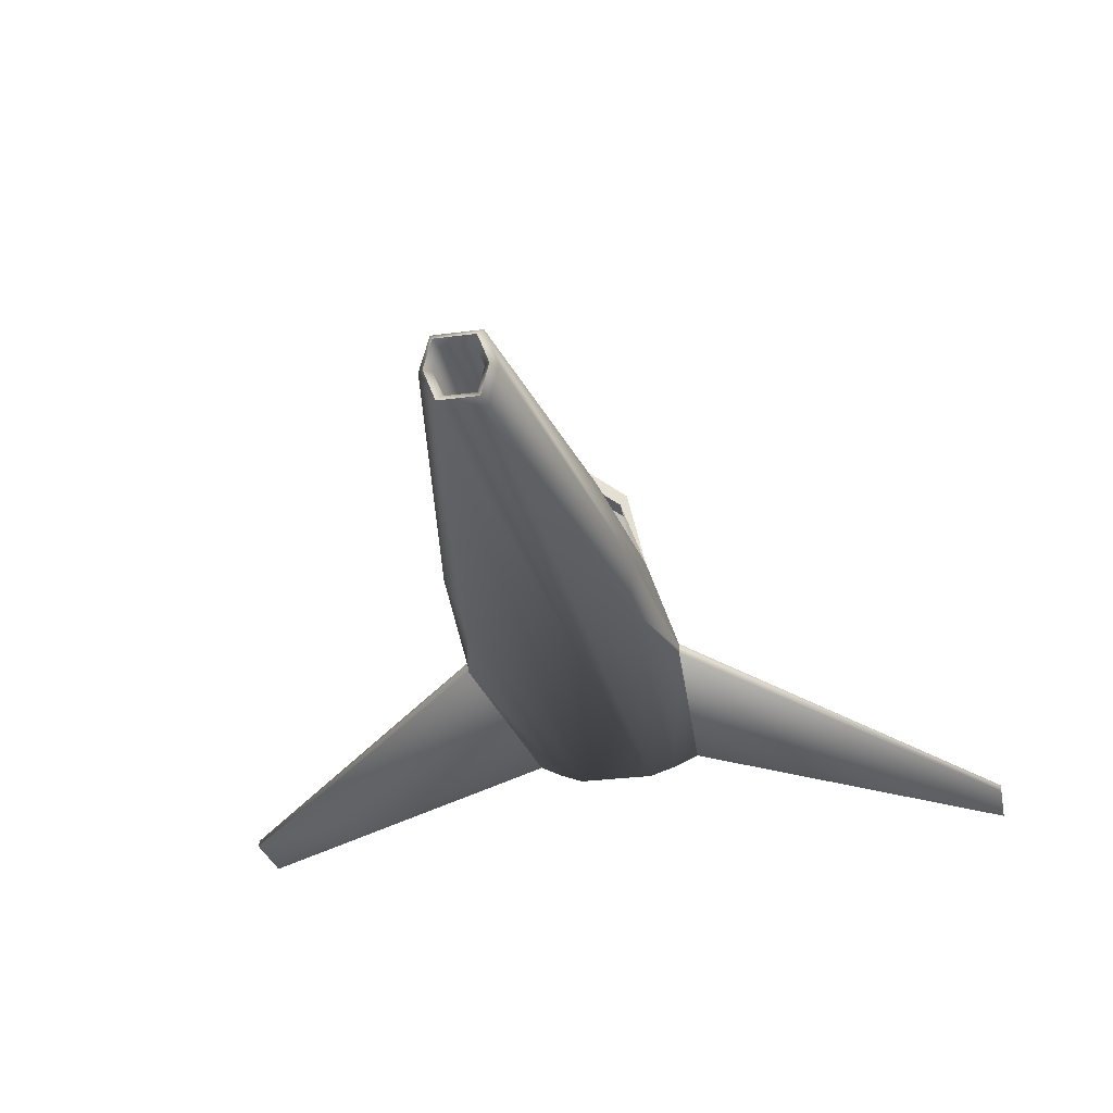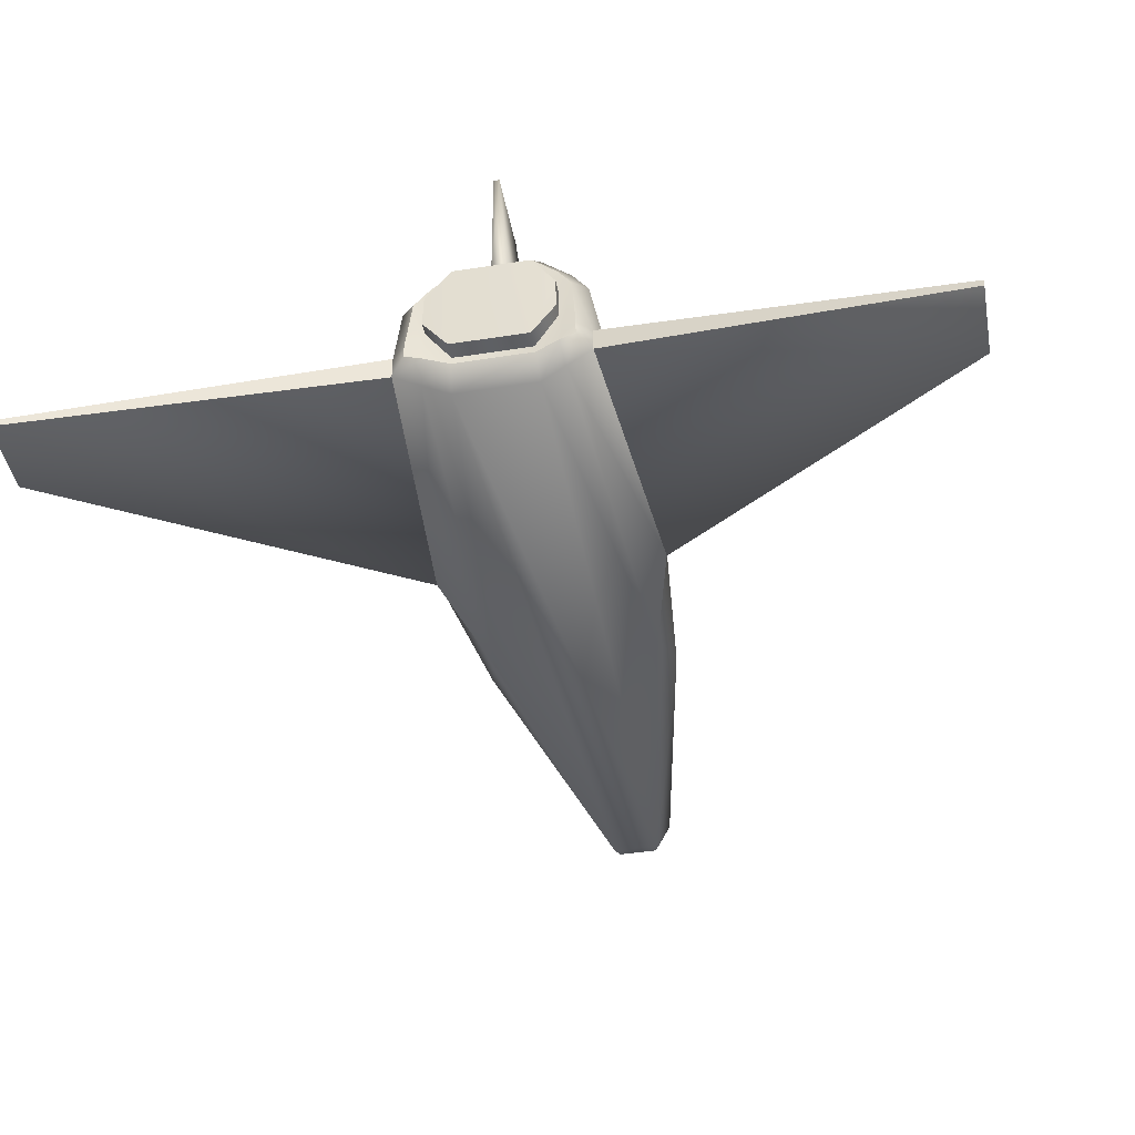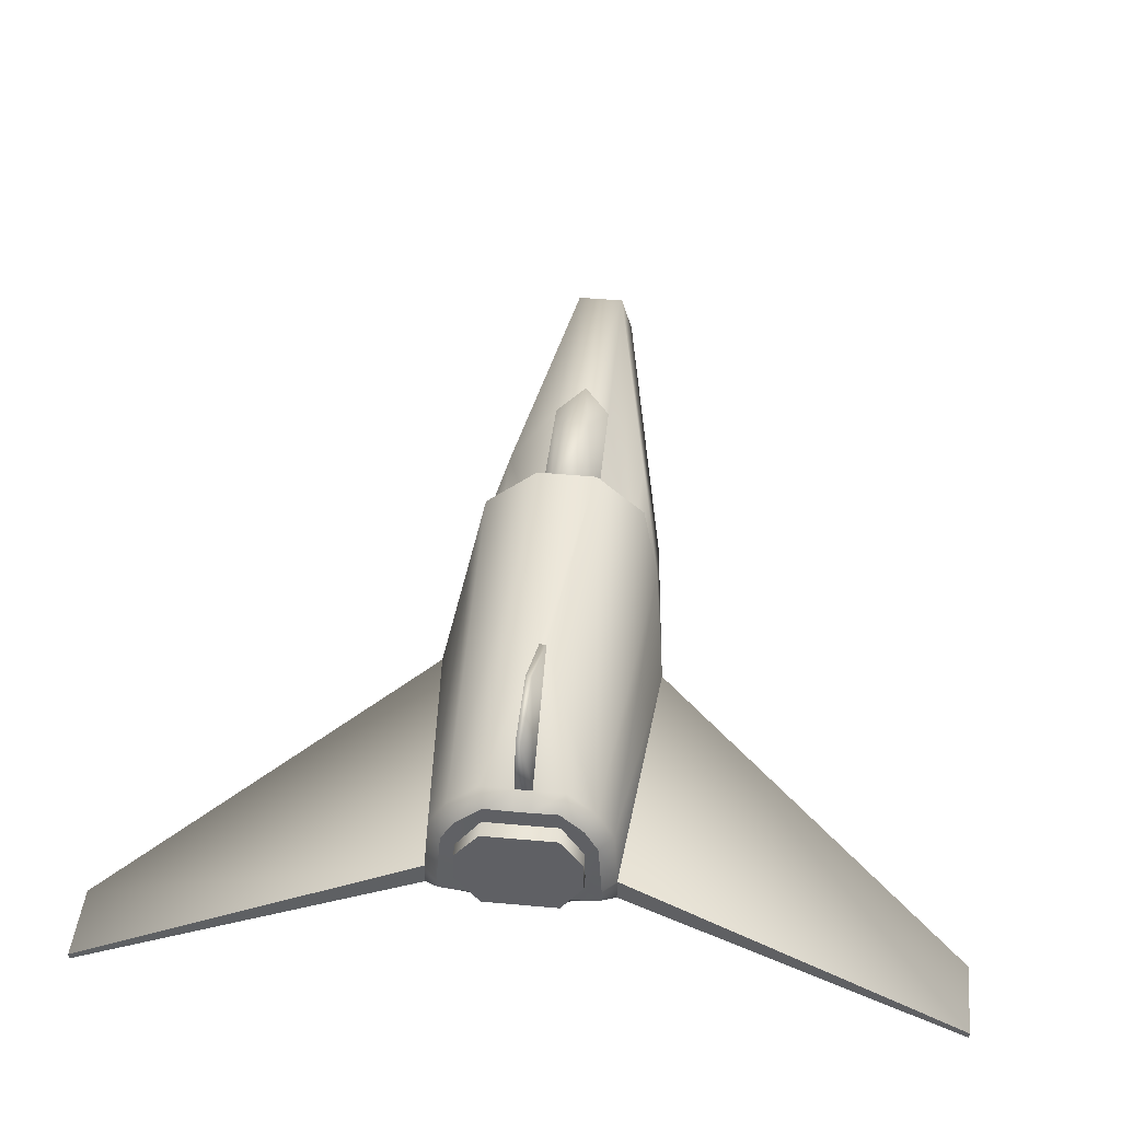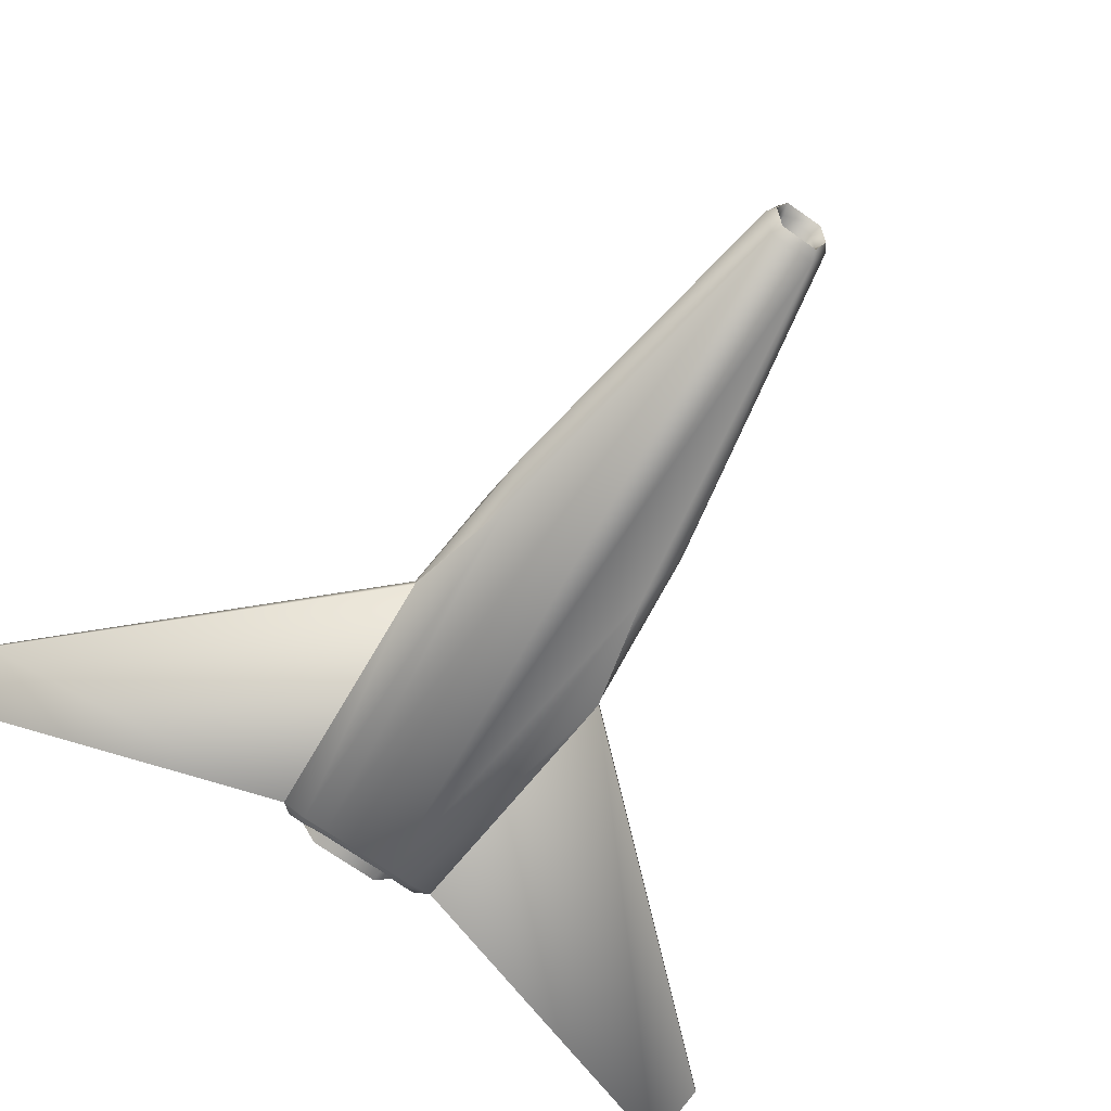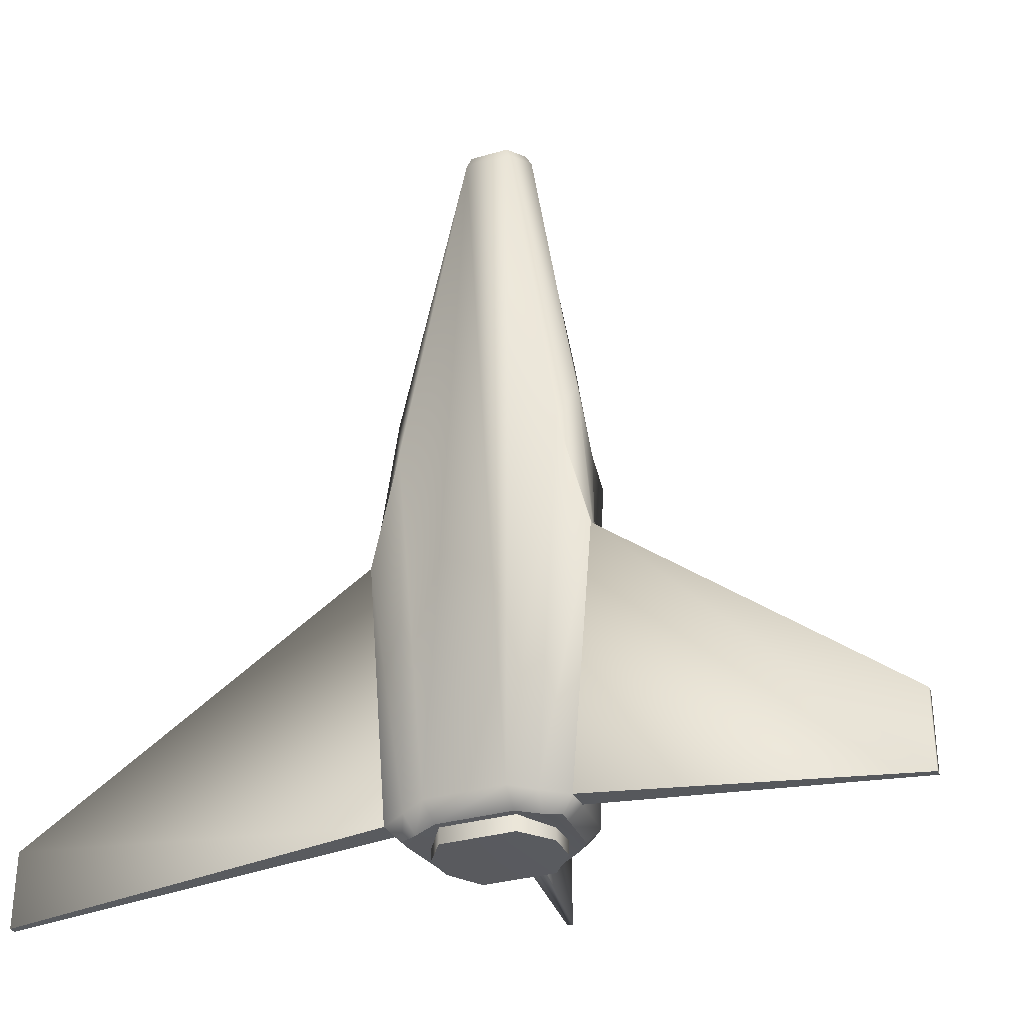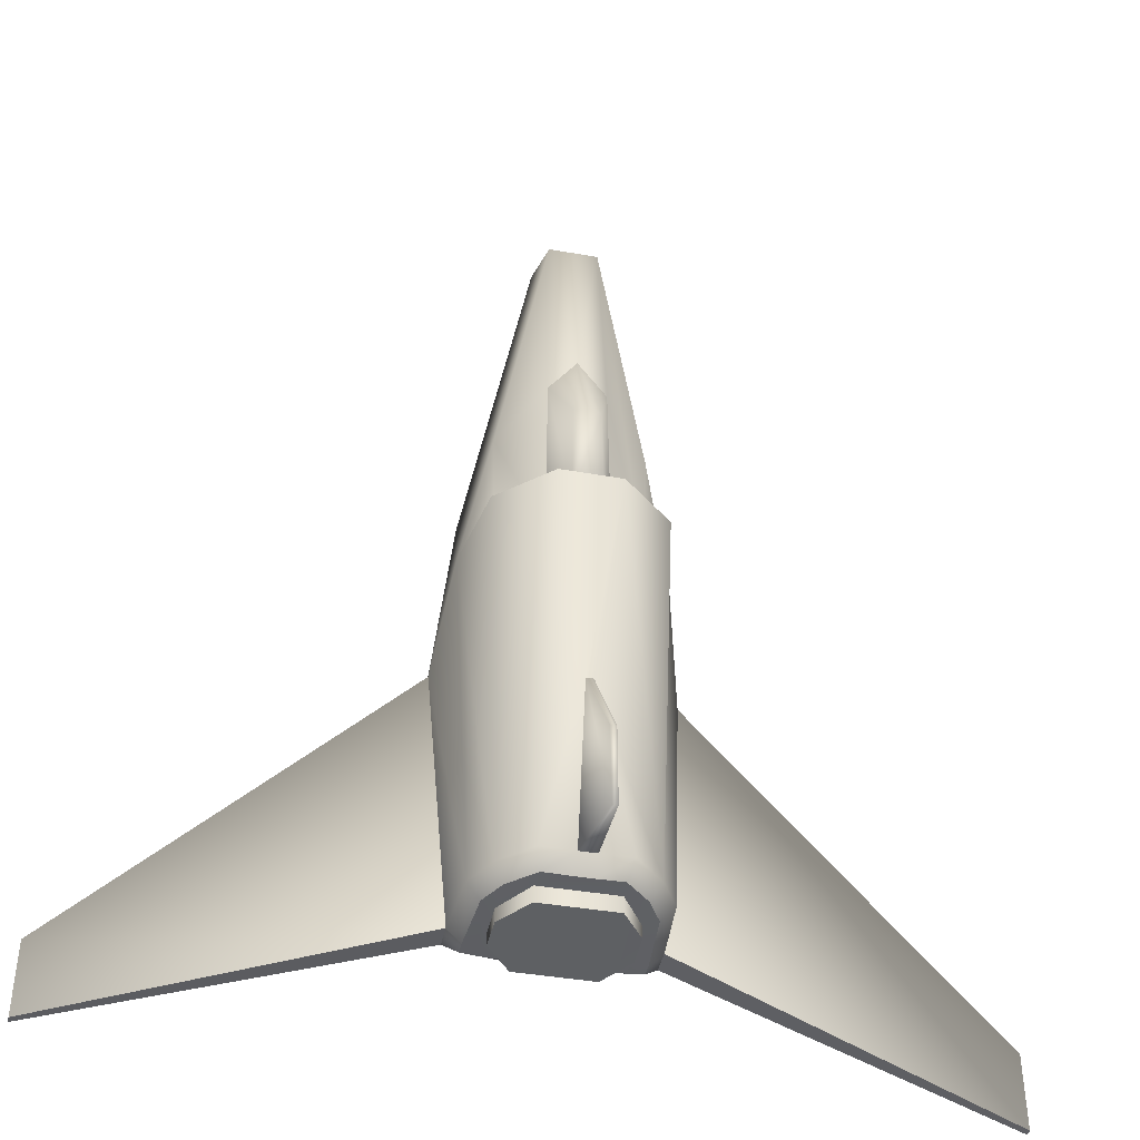
<metadata>
{"format":"obj","ext":"obj","renderer":"f3d","projection":"perspective","resolution":1024,"background":"white","views":[{"elev":-27.8,"azim":-168.4,"up":"+Z"},{"elev":-42.9,"azim":10.7,"up":"+Z"},{"elev":45.1,"azim":6.0,"up":"+Z"},{"elev":-72.5,"azim":145.0,"up":"+Z"},{"elev":-31.9,"azim":-157.6,"up":"+Y"},{"elev":-42.4,"azim":-11.7,"up":"+Y"}]}
</metadata>
<code>
v  -0.357 -2.991 -0.1957
v  -0.2899 -2.728 -0.205
v  -0.2506 -3.578 -0.2246
v  -0.3095 -3.584 -0.1957
v  -0.2979 -3.577 -0.009709
v  -0.3234 -2.756 -0.08743
v  -0.357 -2.991 -0.1732
v  -0.3095 -3.584 -0.1434
v  -0.2406 -3.604 -0.03874
v  -0.2381 -3.6 0.02647
v  -0.2696 -3.606 -0.01975
v  -0.2418 -3.607 -0.1108
v  -0.243 -3.609 -0.1829
v  -0.2804 -3.613 -0.1444
v  -0.2806 -3.612 -0.1728
v  0.8137 -3.742 -0.3525
v  0.8137 -3.579 -0.3525
v  0.8137 -3.579 -0.3373
v  0.8137 -3.742 -0.3373
v  0.07017 -2.728 -0.205
v  0.09641 -2.618 -0.1536
v  0.1321 -2.991 -0.1849
v  0.1321 -2.991 -0.1957
v  -1.039 -3.579 -0.3525
v  -1.039 -3.742 -0.3525
v  -1.039 -3.742 -0.3373
v  -1.039 -3.579 -0.3373
v  -0.05442 -1.934 -0.1511
v  -0.02064 -3.567 -0.2479
v  -0.194 -3.567 -0.2479
v  -0.1602 -1.934 -0.1511
v  -0.194 -3.567 0.1025
v  -0.124 -3.567 0.1025
v  -0.1149 -3.202 0.1313
v  -0.02494 -3.599 -0.1978
v  -0.02674 -3.599 -0.1813
v  -0.1883 -3.599 -0.1813
v  -0.1901 -3.599 -0.1978
v  -0.3174 -2.618 -0.1536
v  -0.1857 -1.911 -0.07889
v  0.03086 -3.578 -0.2246
v  0.04028 -3.569 0.04597
v  -0.04175 -2.72 0.1612
v  -0.09973 -3.202 0.1313
v  -0.02064 -3.567 0.1025
v  0.02261 -3.609 -0.1831
v  0.0214 -3.606 -0.1108
v  -0.26 -3.569 0.04597
v  -0.1729 -2.719 0.1612
v  -0.2861 -2.736 0.0777
v  -0.357 -2.991 -0.1849
v  -0.02769 -1.911 -0.07889
v  0.08474 -3.584 -0.1957
v  0.07565 -3.577 -0.009709
v  0.1012 -2.756 -0.08743
v  0.06634 -2.736 0.0777
v  0.05582 -3.612 -0.1733
v  0.05569 -3.613 -0.1442
v  0.0472 -3.606 -0.01903
v  0.01775 -3.6 0.02728
v  0.02018 -3.604 -0.03843
v  0.1321 -2.991 -0.1732
v  0.08474 -3.584 -0.1434
v  -0.05442 -1.89 -0.01099
v  -0.1073 -1.89 -0.01099
v  -0.1073 -2.278 0.03083
v  -0.04598 -2.365 0.03083
v  0.04652 -2.472 -0.03443
v  -0.2662 -2.472 -0.03443
v  -0.1602 -1.889 -0.01099
v  -0.09988 -3.624 0.3141
v  -0.09988 -3.456 0.3118
v  -0.1123 -3.456 0.3118
v  -0.1116 -3.624 0.3141
v  -0.08753 -3.567 0.1025
v  -0.1507 -1.909 -0.1453
v  -0.06374 -1.909 -0.1453
v  -0.1717 -1.89 -0.08575
v  -0.1509 -1.872 -0.0303
v  -0.06354 -1.873 -0.0303
v  -0.04171 -1.89 -0.08576
v  -0.1412 -1.927 -0.1258
v  -0.07311 -1.927 -0.1258
v  -0.1578 -1.911 -0.07897
v  -0.1416 -1.898 -0.03598
v  -0.0727 -1.898 -0.03597
v  -0.05577 -1.912 -0.079
v  -0.1413 -2.204 -0.1263
v  -0.07316 -2.204 -0.1264
v  -0.1578 -2.188 -0.0795
v  -0.1417 -2.175 -0.03651
v  -0.07275 -2.175 -0.03651
v  -0.05582 -2.189 -0.07953
v  0.04047 -2.755 -0.03017
v  -0.04251 -2.756 0.0384
v  -0.1083 -2.502 0.129
v  -0.1376 -2.518 0.129
v  -0.14 -2.757 0.126
v  -0.07894 -2.518 0.1289
v  -0.07658 -2.758 0.1266
v  -0.1687 -2.364 0.03083
v  -0.1722 -2.755 0.03766
v  -0.2598 -2.756 -0.02974
v  -0.03213 -3.599 0.07347
v  -0.08753 -3.6 0.07347
v  -0.124 -3.6 0.07347
v  -0.1832 -3.599 0.07347
v  -0.1866 -3.599 0.03239
v  -0.02854 -3.599 0.03239
v  -0.02848 -3.634 0.03253
v  -0.1866 -3.634 0.03253
v  -0.1883 -3.634 -0.1812
v  -0.02669 -3.634 -0.1812
v  0.02023 -3.632 -0.03829
v  0.02145 -3.633 -0.1106
v  -0.2405 -3.634 -0.03859
v  -0.2417 -3.633 -0.1107
v  0.05175 -2.735 0.05595
v  -0.04727 -2.719 0.1324
v  0.07471 -2.757 -0.05289
v  0.05116 -2.756 -0.03066
v  -0.03673 -2.757 0.04199
v  -0.1777 -2.756 0.04118
v  -0.2702 -2.757 -0.02994
v  -0.2964 -2.757 -0.05366
v  -0.2716 -2.735 0.05566
v  -0.1676 -2.718 0.1324
v  0.05172 -2.785 0.05369
v  -0.0473 -2.787 0.1302
v  0.07468 -2.807 -0.05514
v  0.05114 -2.806 -0.03292
v  -0.03676 -2.807 0.03973
v  -0.1777 -2.806 0.03892
v  -0.2702 -2.807 -0.0322
v  -0.2964 -2.807 -0.05592
v  -0.2716 -2.785 0.0534
v  -0.1676 -2.786 0.1302
g Box156
f 1 2 3
f 3 4 1
f 5 6 7
f 7 8 5
f 9 10 11
f 12 9 11
f 13 12 11
f 13 11 14
f 15 13 14
f 16 17 18
f 18 19 16
f 20 21 22
f 22 23 20
f 24 25 26
f 26 27 24
f 28 29 30
f 30 31 28
f 32 33 34
f 35 36 37
f 37 38 35
f 31 2 39
f 39 40 31
f 20 41 29
f 29 28 20
f 42 43 44
f 44 45 42
f 35 46 47
f 47 36 35
f 2 31 30
f 30 3 2
f 48 49 50
f 38 37 12
f 12 13 38
f 2 1 51
f 51 39 2
f 28 52 21
f 21 20 28
f 23 53 41
f 41 20 23
f 42 54 55
f 55 56 42
f 46 57 58
f 46 58 59
f 59 60 61
f 59 61 47
f 46 59 47
f 53 23 17
f 17 16 53
f 22 62 18
f 23 22 18
f 23 18 17
f 62 63 19
f 19 18 62
f 63 53 16
f 16 19 63
f 1 4 25
f 25 24 1
f 4 8 26
f 26 25 4
f 8 7 27
f 27 26 8
f 51 1 24
f 7 51 24
f 7 24 27
f 43 49 34
f 34 44 43
f 64 65 66
f 66 67 64
f 21 68 55
f 21 55 62
f 21 62 22
f 39 69 70
f 70 40 39
f 6 69 39
f 7 6 39
f 51 7 39
f 64 68 21
f 21 52 64
f 71 72 73
f 73 74 71
f 75 45 44
f 33 75 71
f 71 74 33
f 75 44 72
f 72 71 75
f 44 34 73
f 73 72 44
f 34 33 74
f 74 73 34
f 28 31 76
f 76 77 28
f 31 40 78
f 78 76 31
f 40 70 79
f 79 78 40
f 65 64 80
f 70 65 80
f 70 80 79
f 64 52 81
f 81 80 64
f 52 28 77
f 77 81 52
f 77 76 82
f 82 83 77
f 76 78 84
f 84 82 76
f 78 79 85
f 85 84 78
f 79 80 86
f 86 85 79
f 80 81 87
f 87 86 80
f 81 77 83
f 83 87 81
f 83 82 88
f 88 89 83
f 82 84 90
f 90 88 82
f 84 85 91
f 91 90 84
f 85 86 92
f 92 91 85
f 86 87 93
f 93 92 86
f 87 83 89
f 89 93 87
f 48 50 6
f 6 5 48
f 54 63 62
f 62 55 54
f 55 68 94
f 94 68 64
f 94 64 67
f 94 67 95
f 96 97 98
f 99 96 98
f 100 99 98
f 101 70 69
f 102 101 69
f 102 69 103
f 103 69 6
f 102 95 100
f 100 98 102
f 70 101 66
f 66 65 70
f 41 53 57
f 57 46 41
f 53 63 58
f 58 57 53
f 63 54 59
f 59 58 63
f 54 42 60
f 60 59 54
f 42 45 104
f 104 60 42
f 45 75 105
f 105 104 45
f 75 33 106
f 106 105 75
f 33 32 107
f 107 106 33
f 32 48 10
f 10 107 32
f 48 5 11
f 11 10 48
f 5 8 14
f 14 11 5
f 8 4 15
f 15 14 8
f 4 3 13
f 13 15 4
f 3 30 38
f 38 13 3
f 30 29 35
f 35 38 30
f 29 41 46
f 46 35 29
f 104 105 106
f 106 107 108
f 104 106 108
f 109 104 108
f 60 104 109
f 109 61 60
f 108 107 10
f 10 9 108
f 110 111 112
f 112 113 110
f 114 110 113
f 113 115 114
f 112 111 116
f 116 117 112
f 109 108 111
f 111 110 109
f 108 9 116
f 116 111 108
f 9 12 117
f 117 116 9
f 12 37 112
f 112 117 12
f 37 36 113
f 113 112 37
f 36 47 115
f 115 113 36
f 47 61 114
f 114 115 47
f 61 109 110
f 110 114 61
f 43 56 118
f 118 119 43
f 56 55 120
f 120 118 56
f 55 94 121
f 121 120 55
f 94 95 122
f 122 121 94
f 95 102 123
f 123 122 95
f 102 103 124
f 124 123 102
f 103 6 125
f 125 124 103
f 6 50 126
f 126 125 6
f 50 49 127
f 127 126 50
f 49 43 119
f 119 127 49
f 119 118 128
f 128 129 119
f 118 120 130
f 130 128 118
f 120 121 131
f 131 130 120
f 121 122 132
f 132 131 121
f 122 123 133
f 133 132 122
f 123 124 134
f 134 133 123
f 124 125 135
f 135 134 124
f 125 126 136
f 136 135 125
f 126 127 137
f 137 136 126
f 127 119 129
f 129 137 127
f 49 48 32
f 32 34 49
f 42 56 43
f 88 90 93
f 93 89 88
f 91 92 93
f 93 90 91
f 128 131 132
f 132 129 128
f 133 134 136
f 136 137 133
f 130 131 128
f 132 133 137
f 137 129 132
f 136 134 135
f 66 96 99
f 99 67 66
f 101 102 98
f 98 97 101
f 95 67 99
f 99 100 95
f 66 101 97
f 97 96 66

</code>
